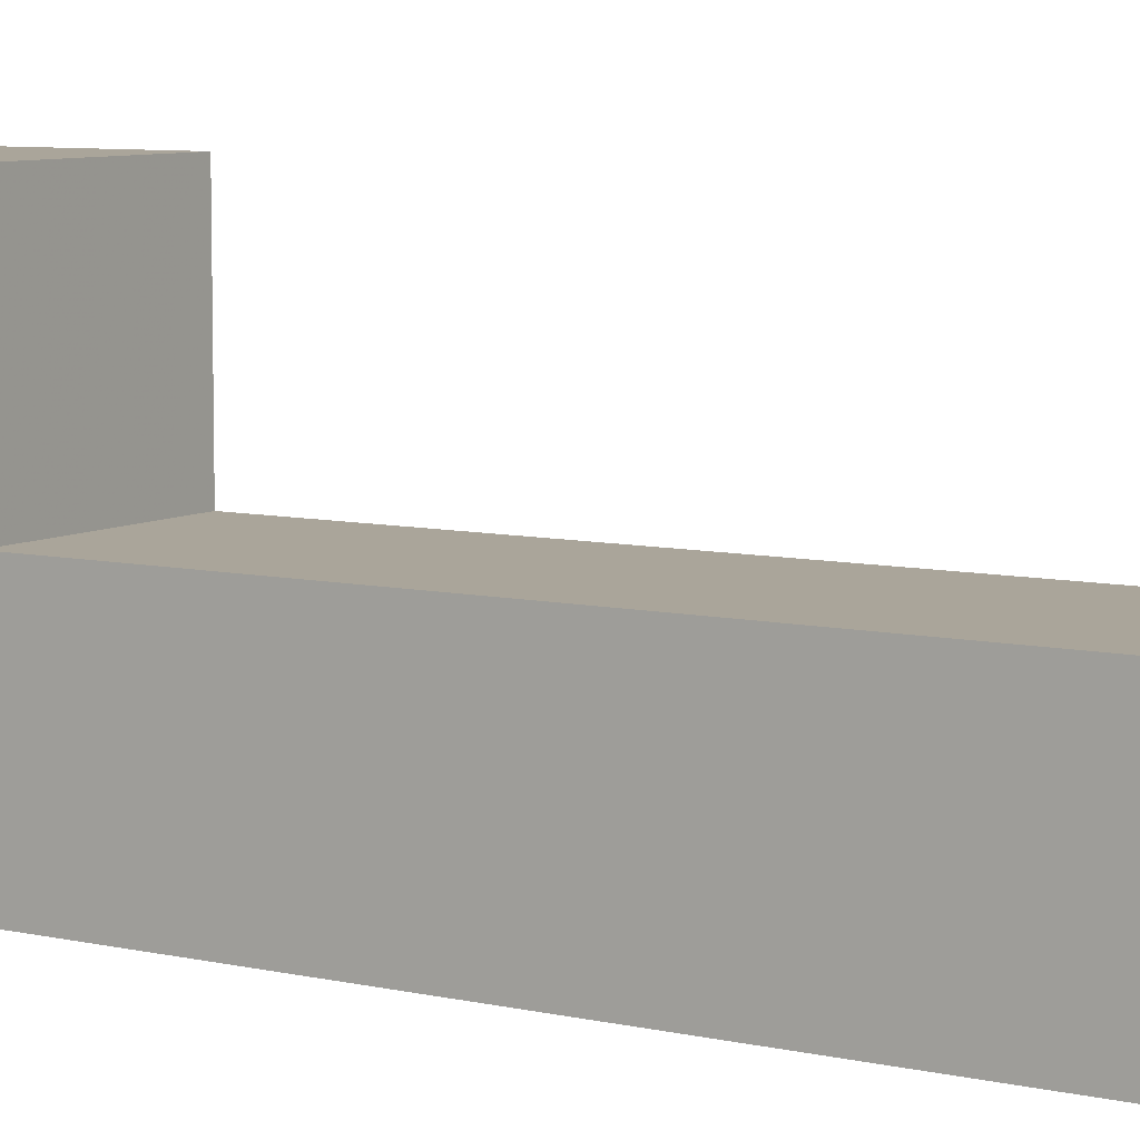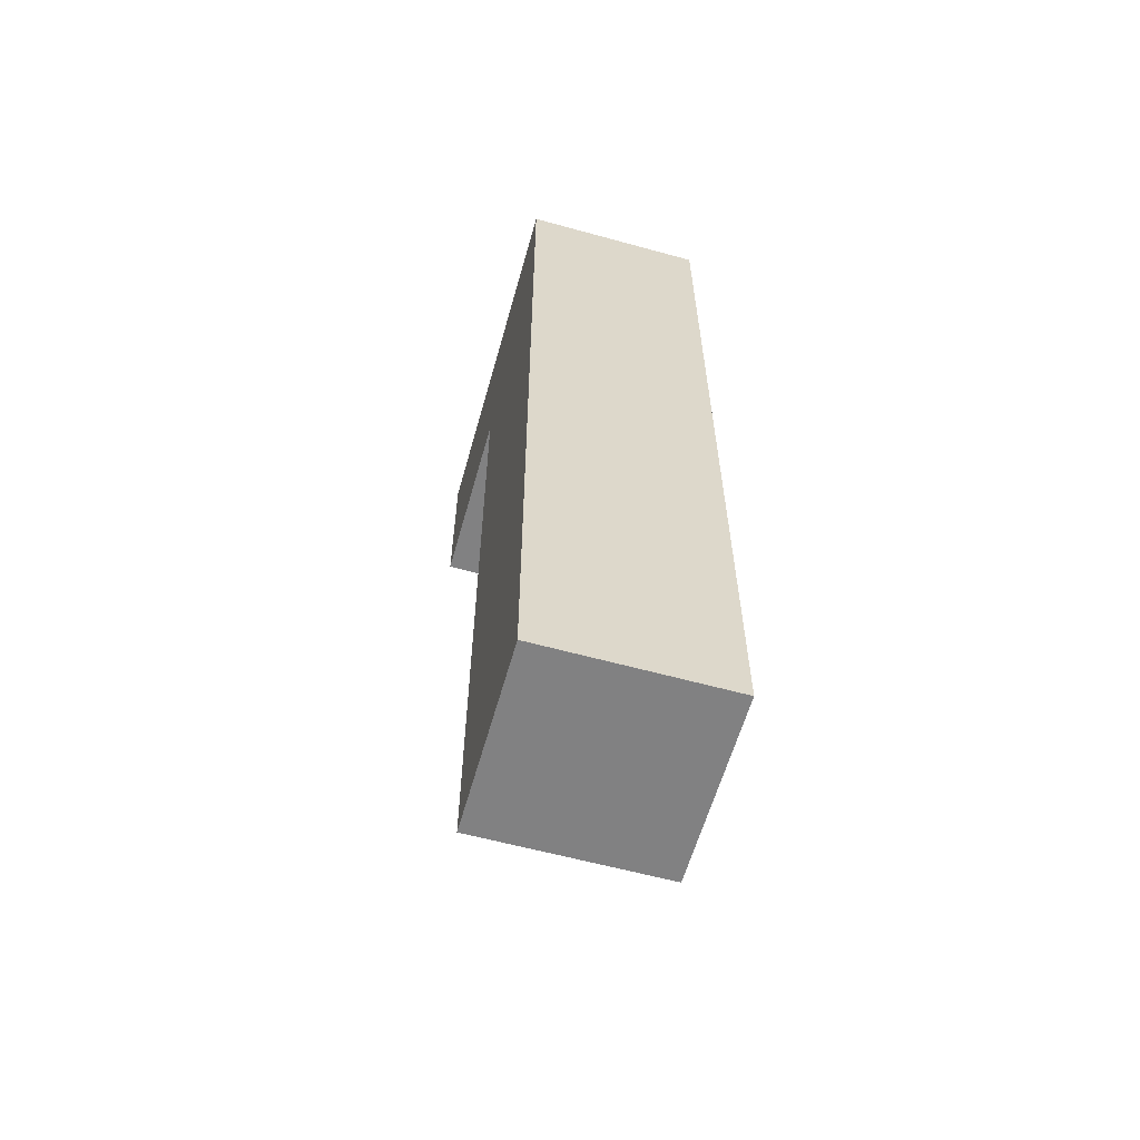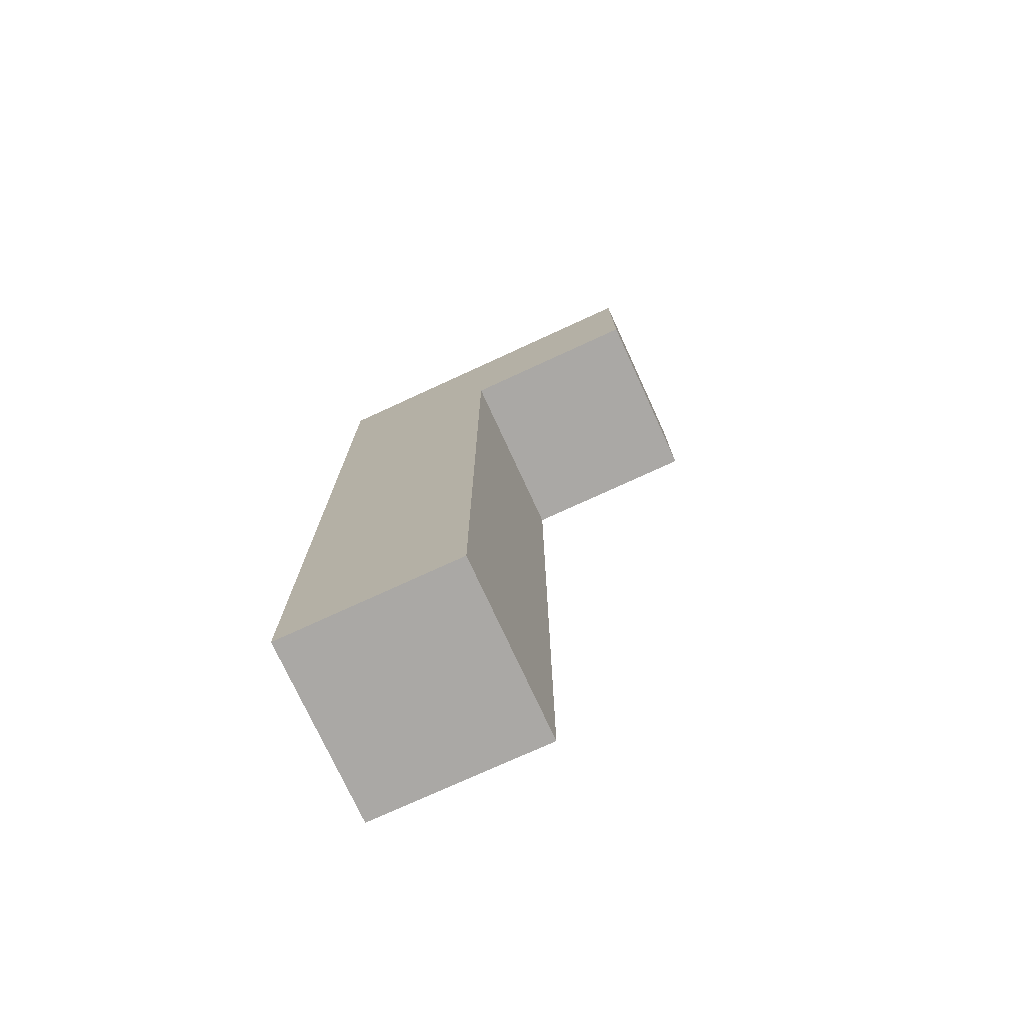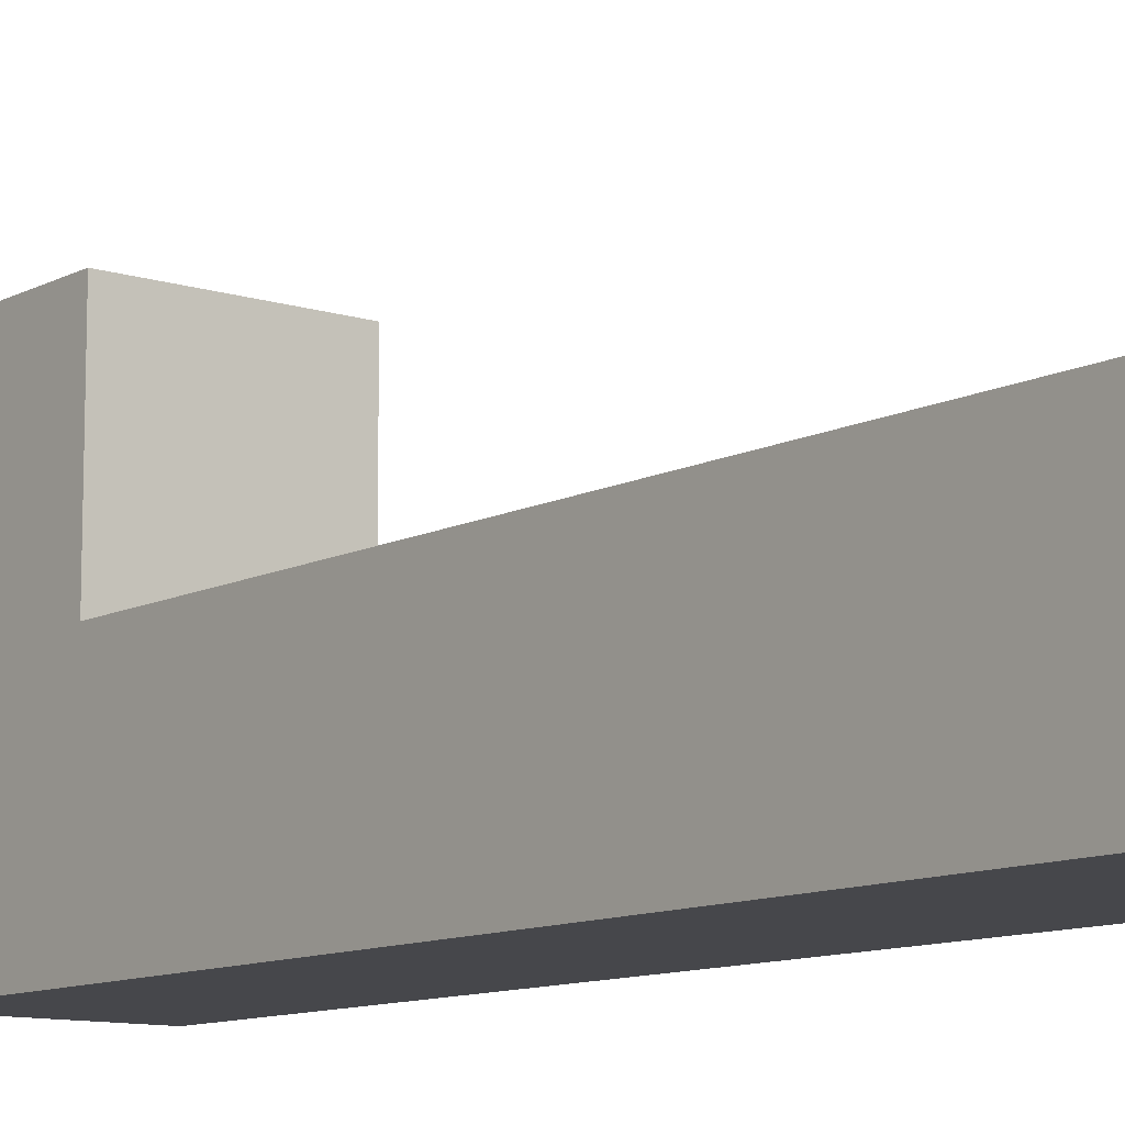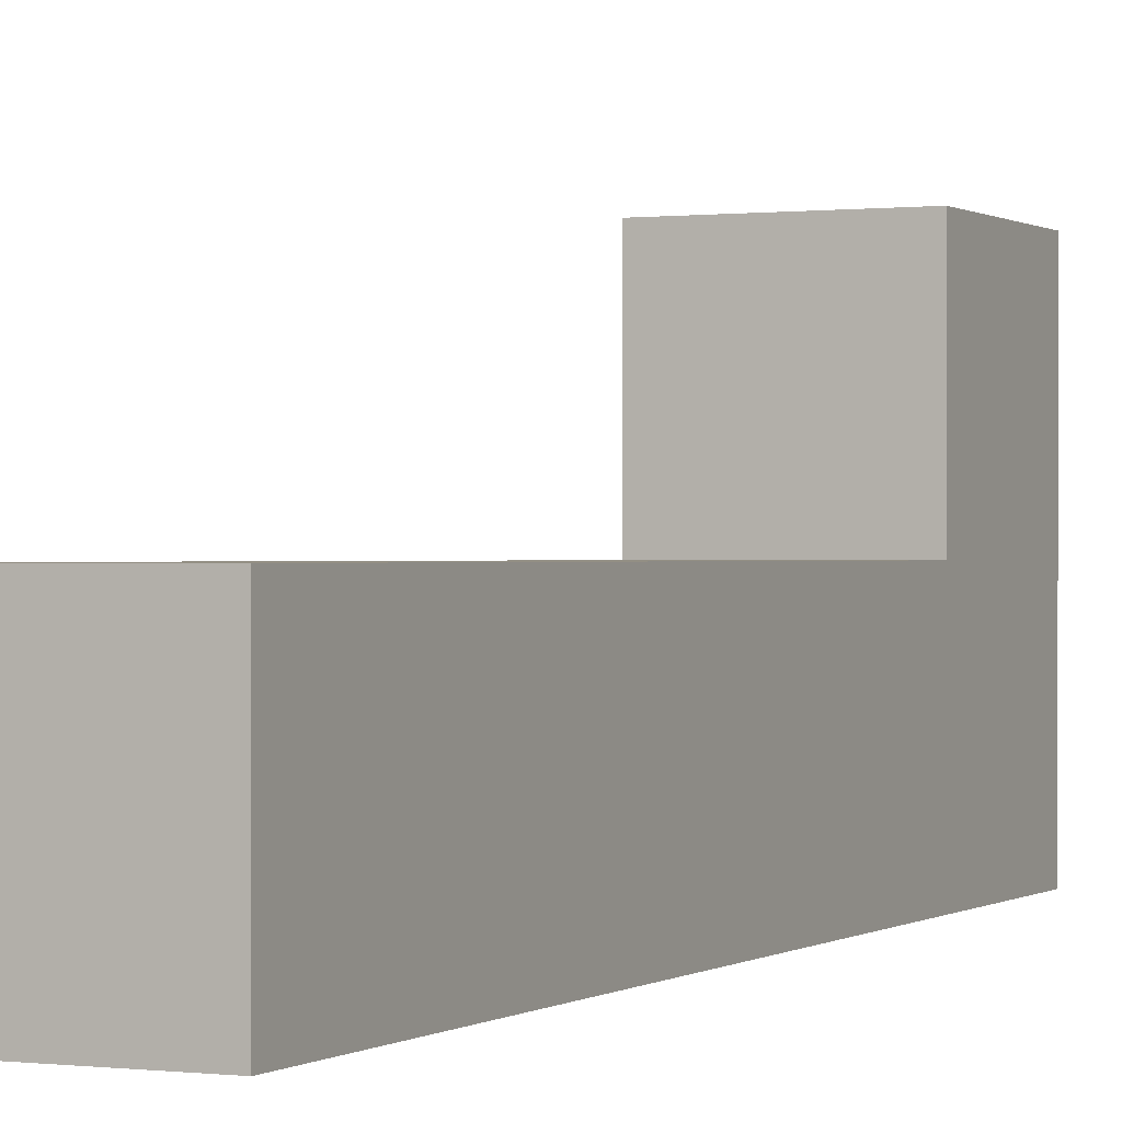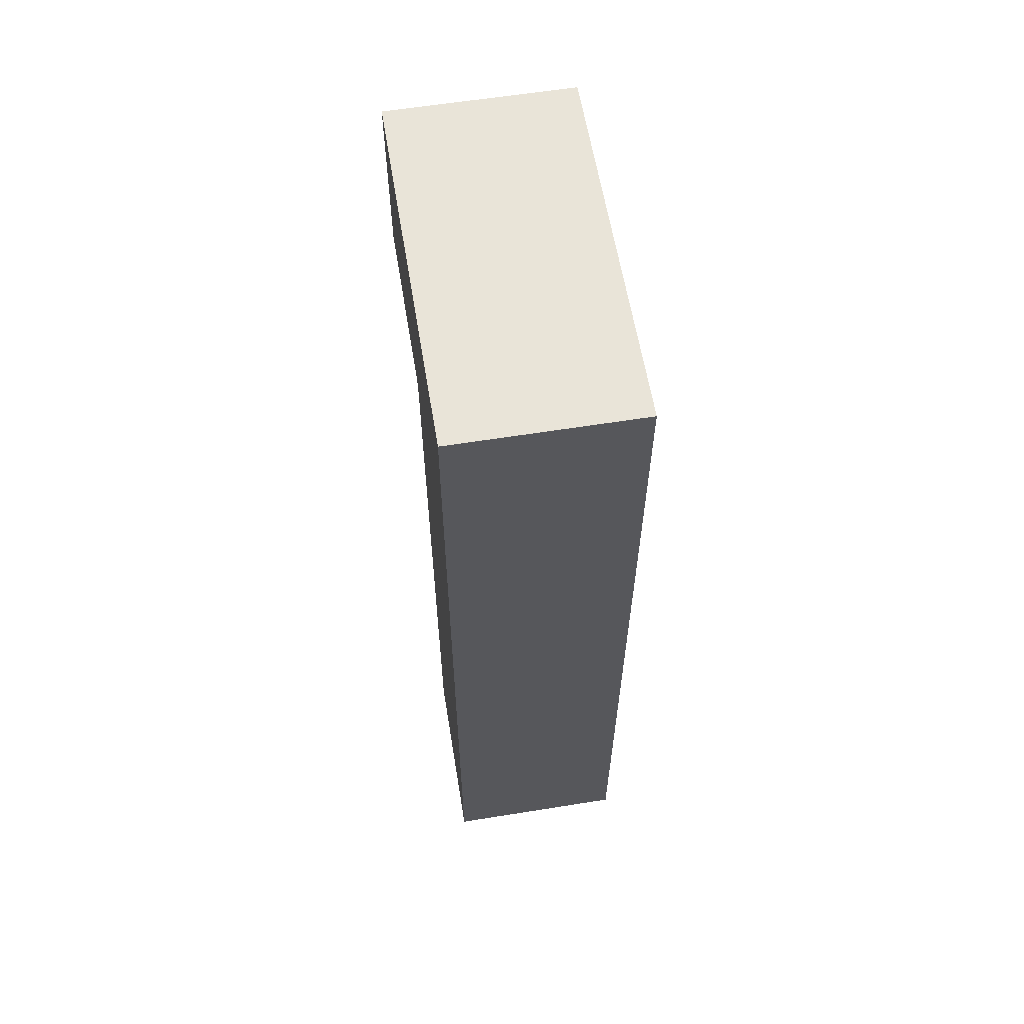
<metadata>
{"format":"obj","ext":"obj","renderer":"f3d","projection":"perspective","resolution":1024,"background":"white","views":[{"elev":7.7,"azim":-57.3,"up":"+Z"},{"elev":-60.4,"azim":164.3,"up":"+Y"},{"elev":-75.2,"azim":-65.3,"up":"+Y"},{"elev":-10.7,"azim":-38.3,"up":"+Z"},{"elev":0.1,"azim":25.0,"up":"+Z"},{"elev":60.7,"azim":170.7,"up":"+Y"}]}
</metadata>
<code>
o Cube
v 3 9 6
v 3 9 0
v 3 -15 0
v 3 -15 -6
v 3 15 -6
v 3 15 6
v -3 9 6
v -3 9 0
v -3 -15 0
v -3 -15 -6
v -3 15 -6
v -3 15 6
f 1 2 5 6
f 5 2 3 4
f 10 9 8 11
f 7 8 11 12
f 5 11 12 6
f 10 4 3 9
f 2 8 9 3
f 6 12 7 1
f 11 5 4 10
f 1 7 8 2

</code>
